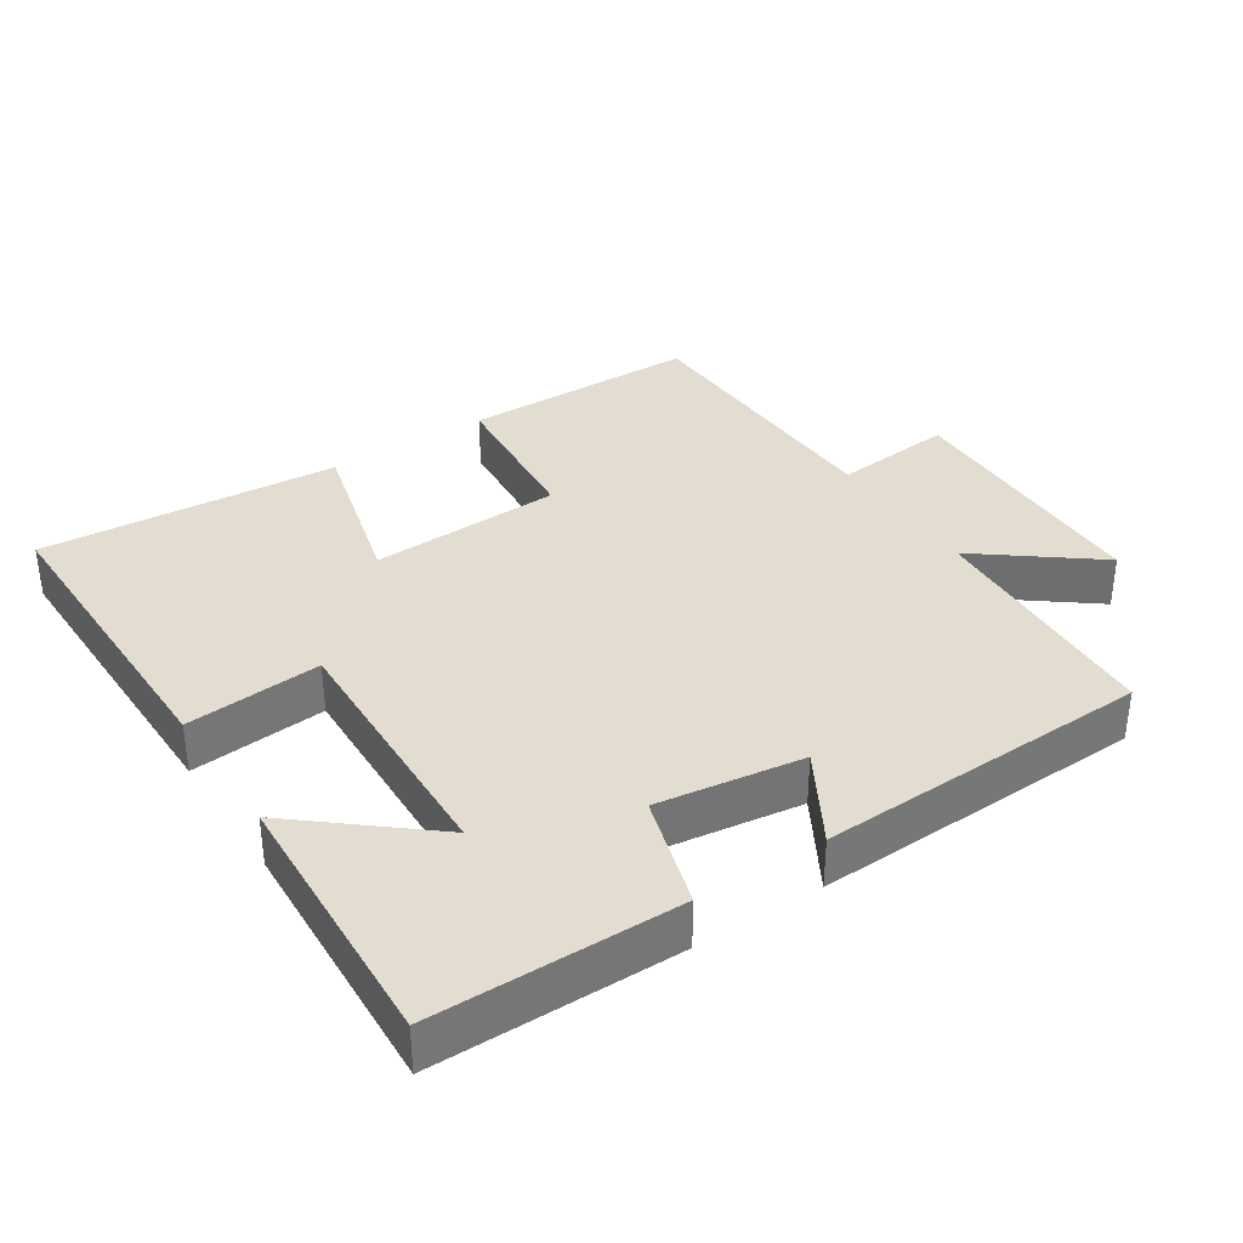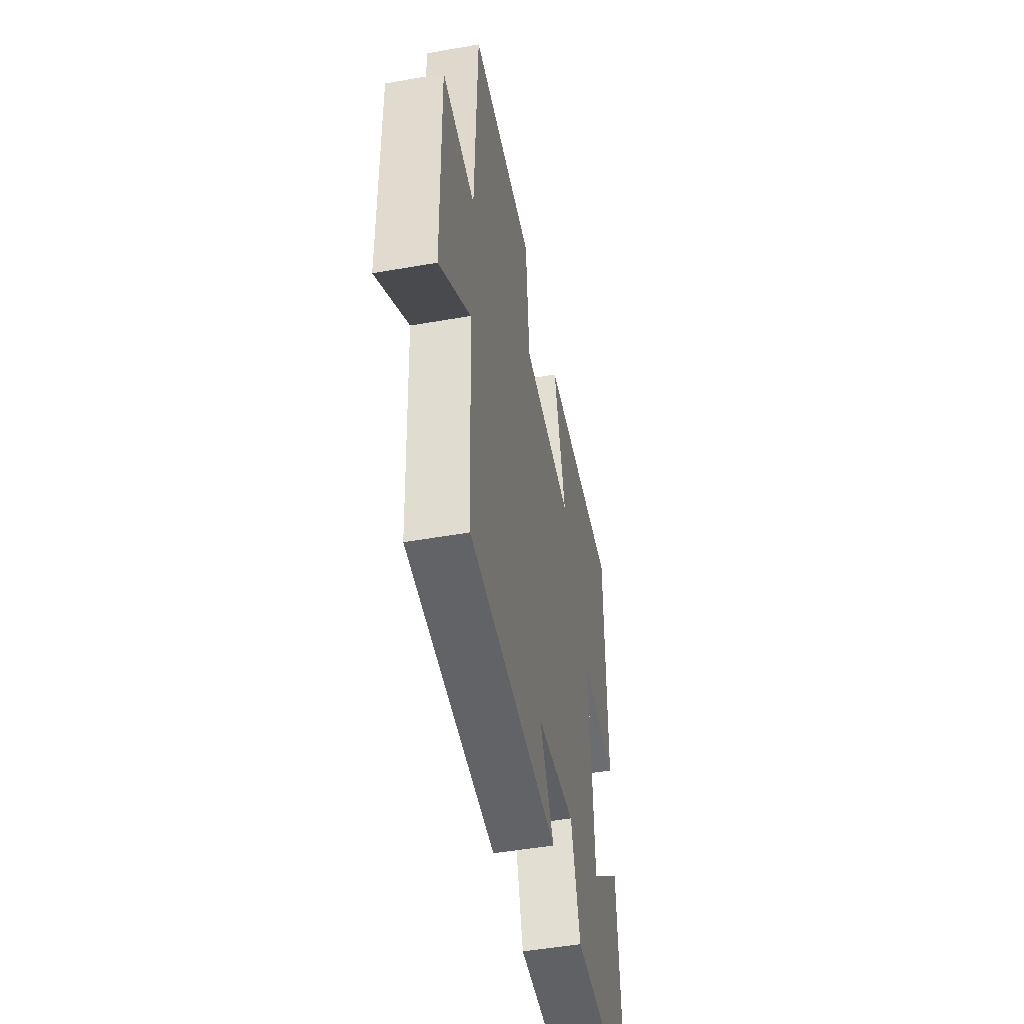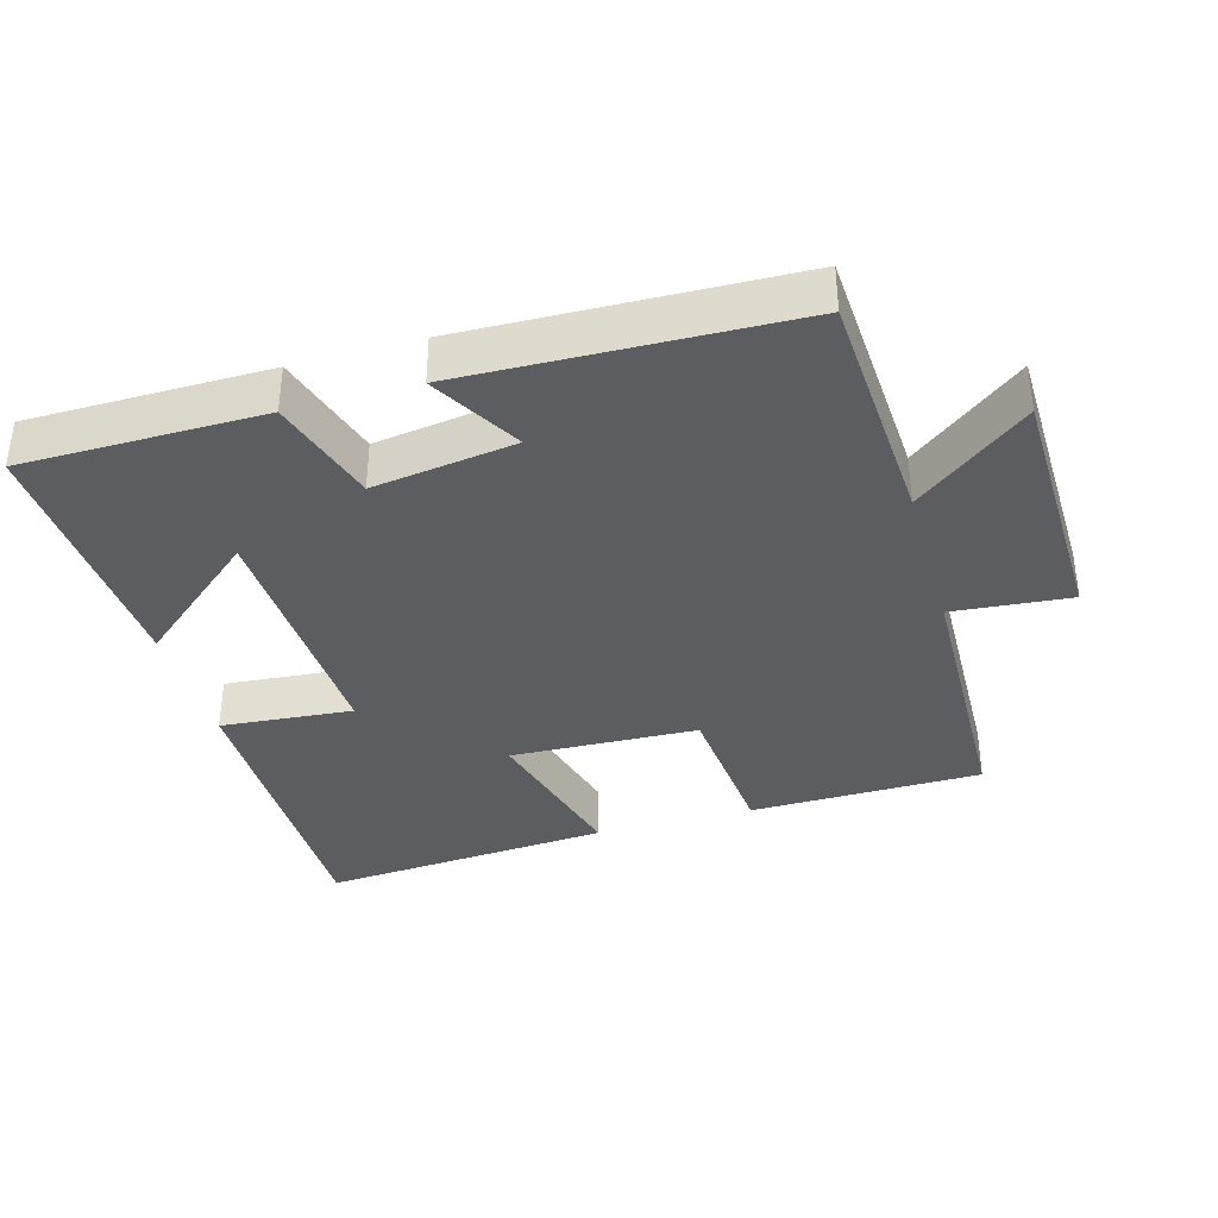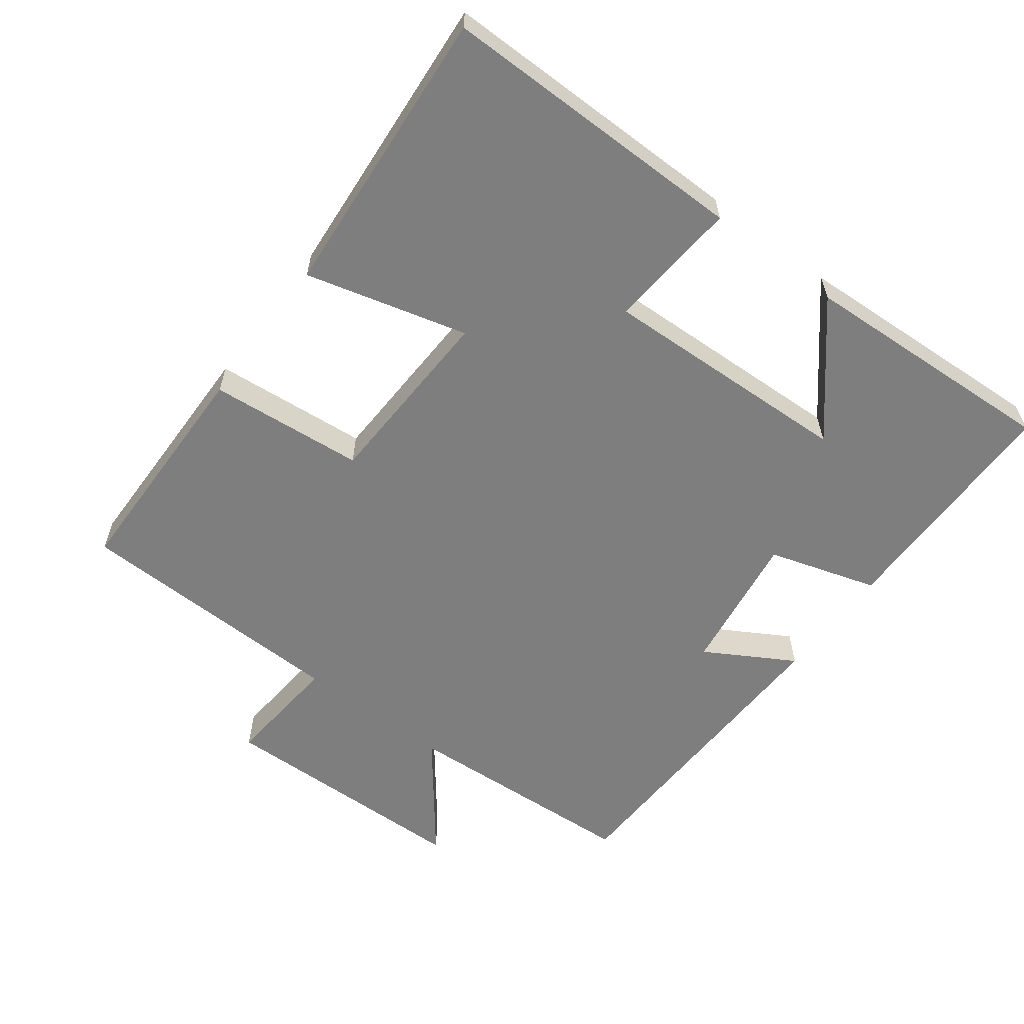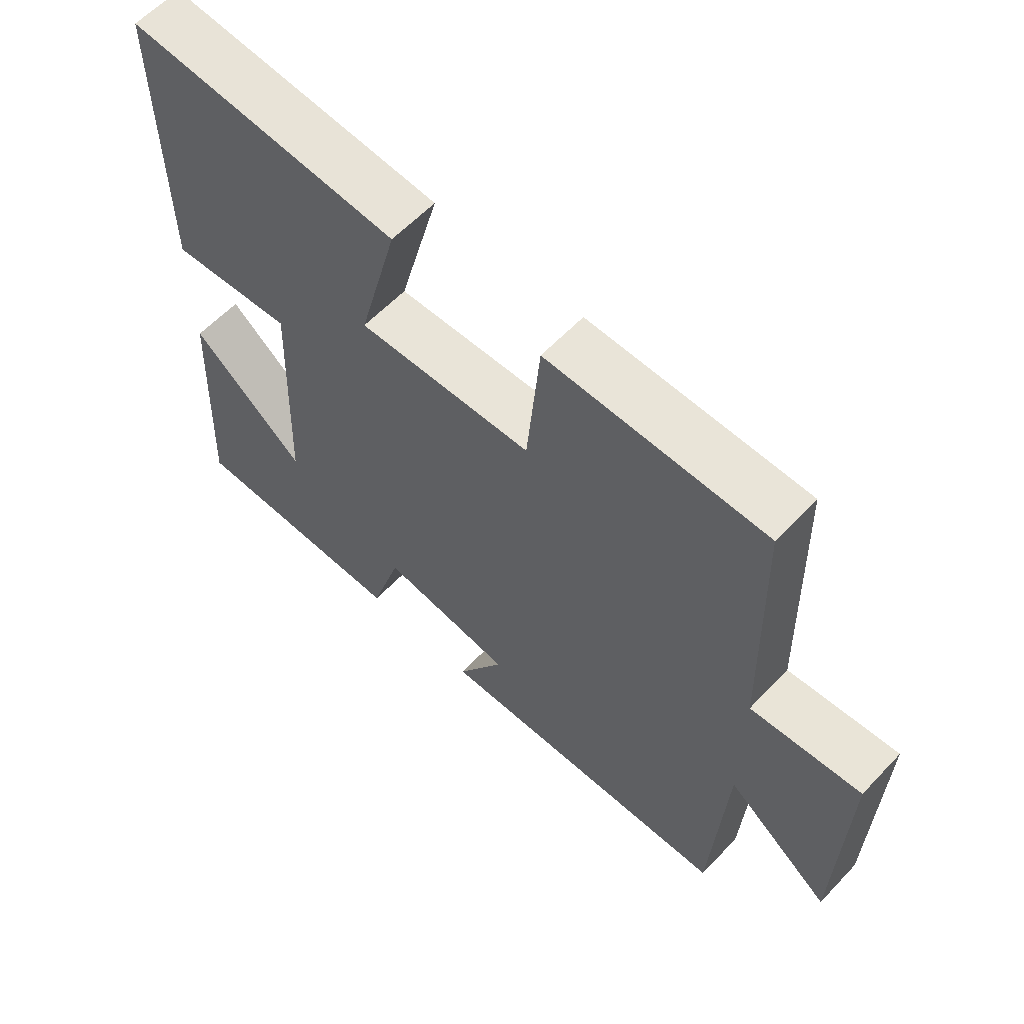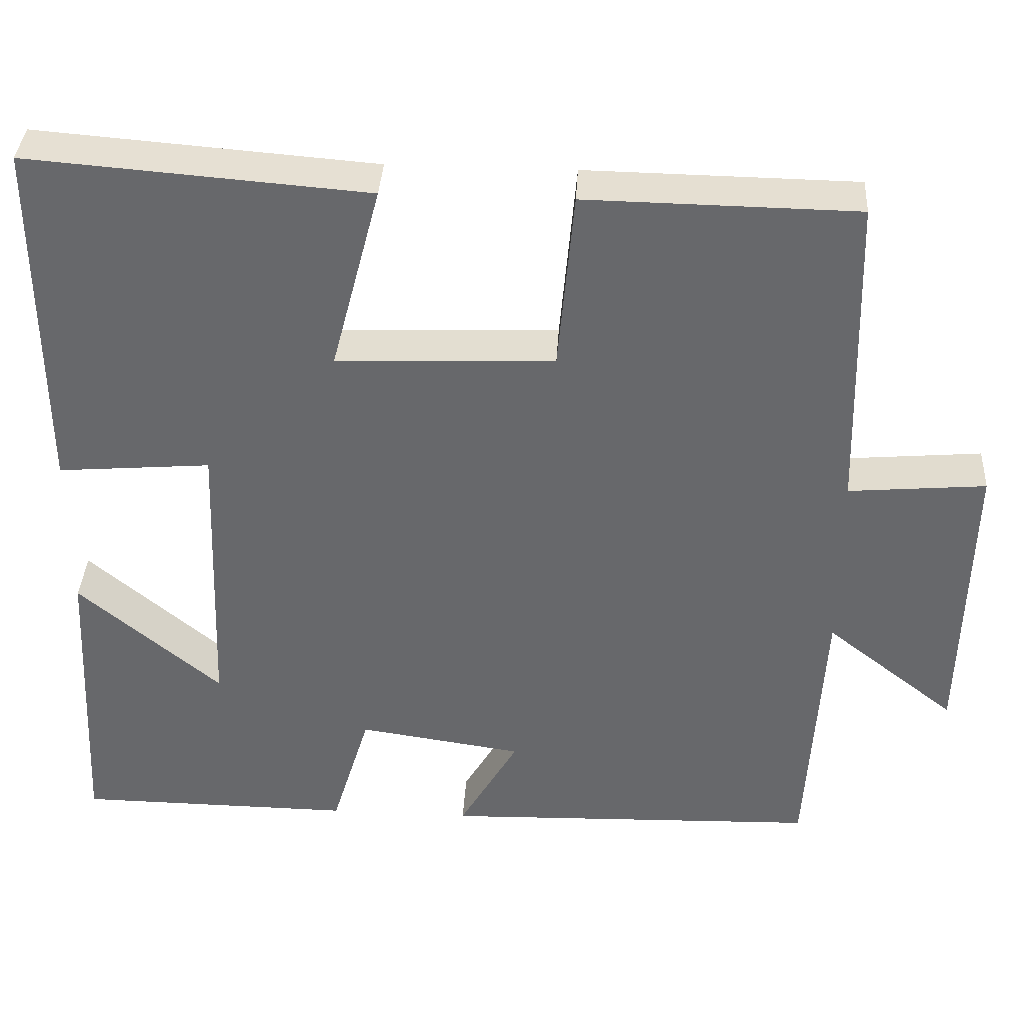
<metadata>
{"format":"obj","ext":"obj","renderer":"f3d","projection":"perspective","resolution":1024,"background":"white","views":[{"elev":35.3,"azim":146.6,"up":"+Y"},{"elev":-49.4,"azim":-79.0,"up":"+Z"},{"elev":-36.4,"azim":-164.1,"up":"+Y"},{"elev":-59.5,"azim":53.0,"up":"+Y"},{"elev":60.3,"azim":-136.8,"up":"+Z"},{"elev":37.1,"azim":-176.6,"up":"+Z"}]}
</metadata>
<code>
v 0.519 0.07 -0.497
v 0.172 0.07 -0.5
v 0.124 0.07 -0.342
v -0.082 0.07 -0.372
v -0.008 0.07 -0.5
v -0.48 0.07 -0.486
v -0.5 0.07 -0.137
v -0.663 0.07 -0.264
v -0.671 0.07 0.11
v -0.5 0.07 0.095
v -0.489 0.07 0.495
v -0.152 0.07 0.5
v -0.132 0.07 0.275
v 0.14 0.07 0.265
v 0.078 0.07 0.5
v 0.502 0.07 0.533
v 0.5 0.07 0.084
v 0.308 0.07 0.1
v 0.322 0.07 -0.268
v 0.5 0.07 -0.118
v 0.519 0 -0.497
v 0.172 0 -0.5
v 0.124 0 -0.342
v -0.082 0 -0.372
v -0.008 0 -0.5
v -0.48 0 -0.486
v -0.5 0 -0.137
v -0.663 0 -0.264
v -0.671 0 0.11
v -0.5 0 0.095
v -0.489 0 0.495
v -0.152 0 0.5
v -0.132 0 0.275
v 0.14 0 0.265
v 0.078 0 0.5
v 0.502 0 0.533
v 0.5 0 0.084
v 0.308 0 0.1
v 0.322 0 -0.268
v 0.5 0 -0.118
f 19 20 1 2
f 18 19 2 3
f 15 16 17 18
f 14 15 18
f 13 14 18 3
f 10 11 12 13
f 10 13 3 4
f 7 8 9 10
f 6 7 10
f 4 5 6 10
f 22 21 40 39
f 23 22 39 38
f 38 37 36 35
f 38 35 34
f 23 38 34 33
f 33 32 31 30
f 24 23 33 30
f 30 29 28 27
f 30 27 26
f 30 26 25 24
f 1 21 22 2
f 2 22 23 3
f 3 23 24 4
f 4 24 25 5
f 5 25 26 6
f 6 26 27 7
f 7 27 28 8
f 8 28 29 9
f 9 29 30 10
f 10 30 31 11
f 11 31 32 12
f 12 32 33 13
f 13 33 34 14
f 14 34 35 15
f 15 35 36 16
f 16 36 37 17
f 17 37 38 18
f 18 38 39 19
f 19 39 40 20
f 20 40 21 1

</code>
